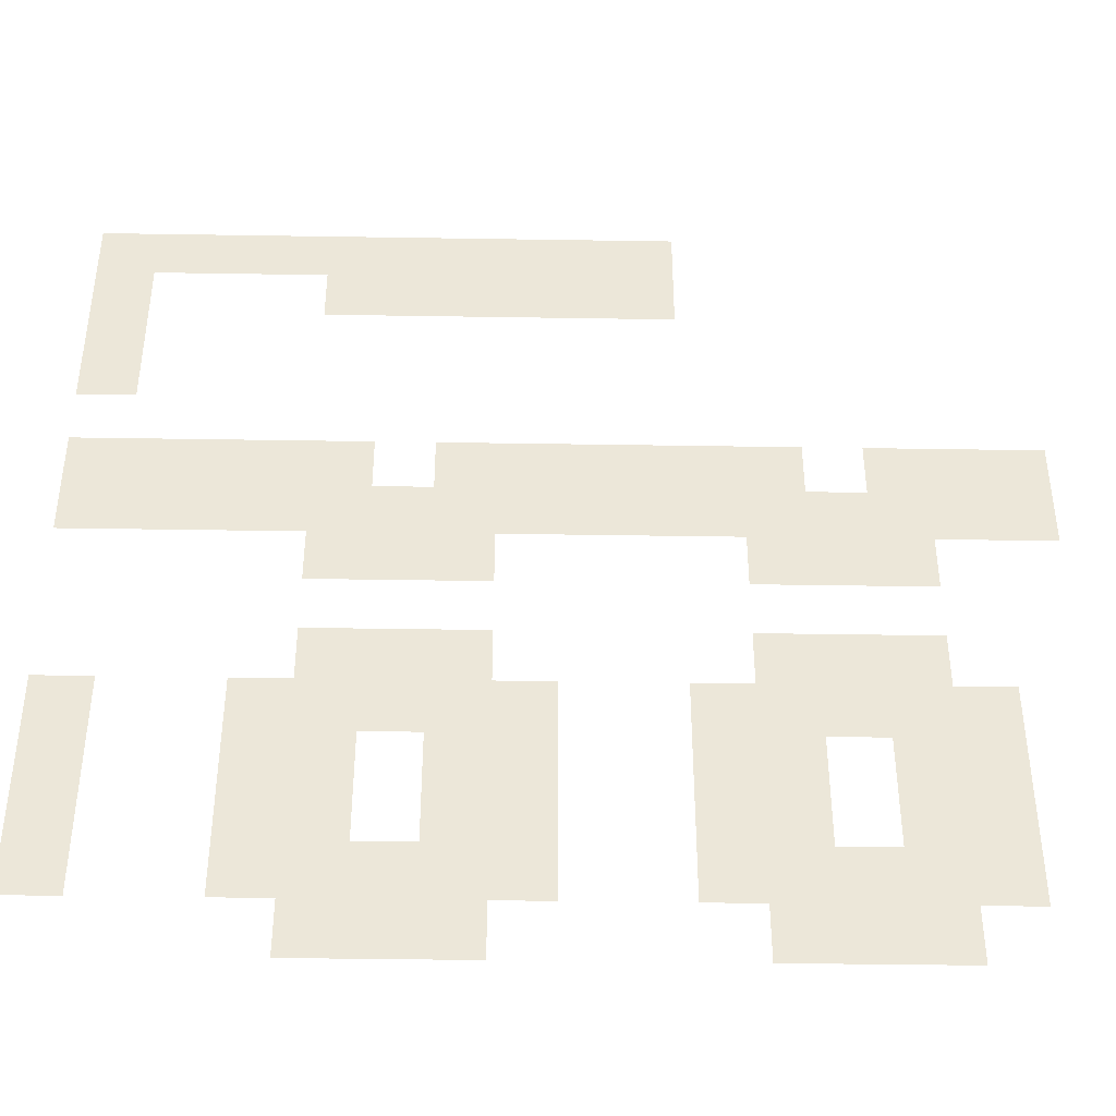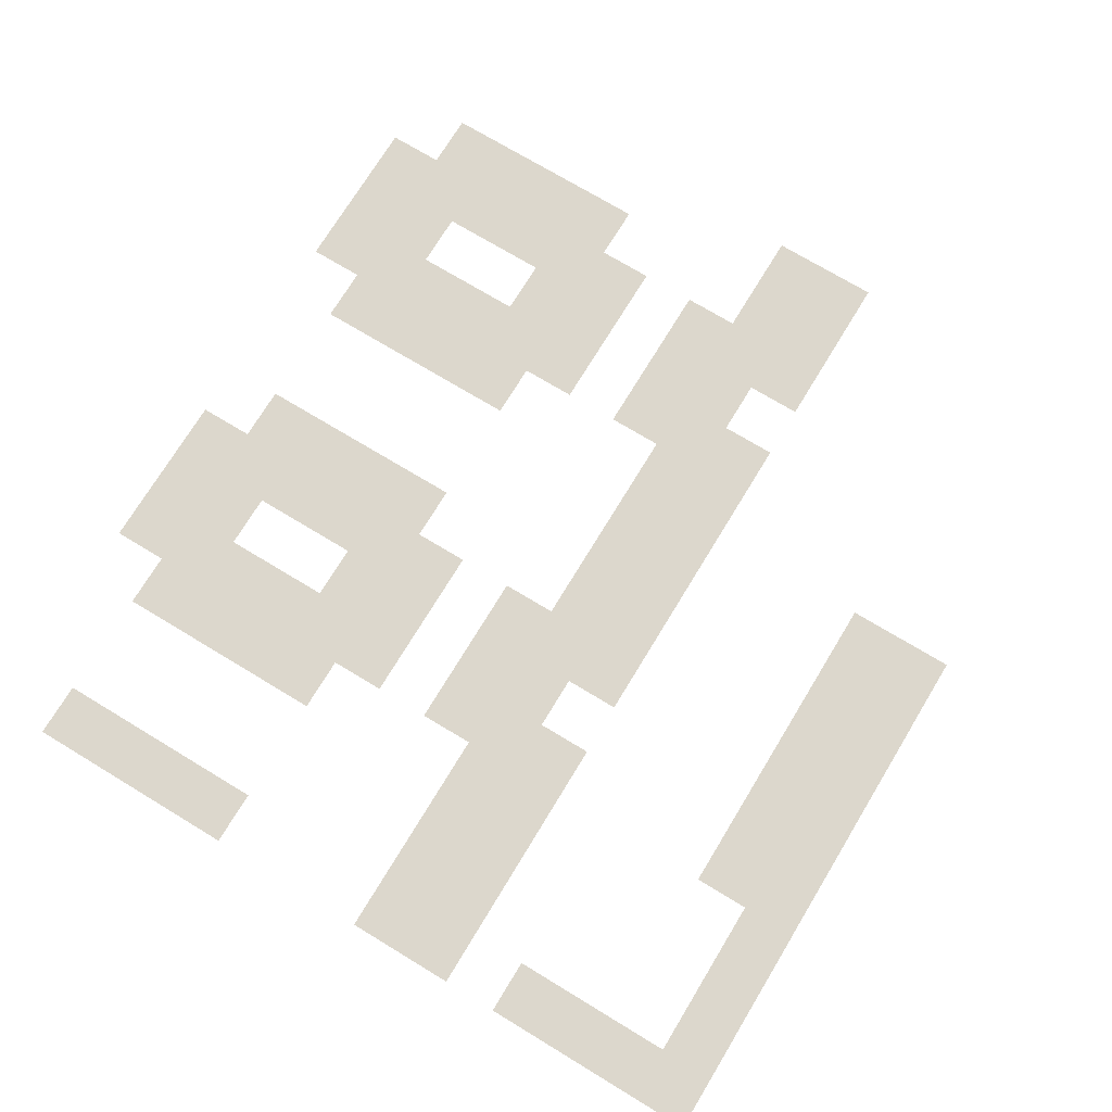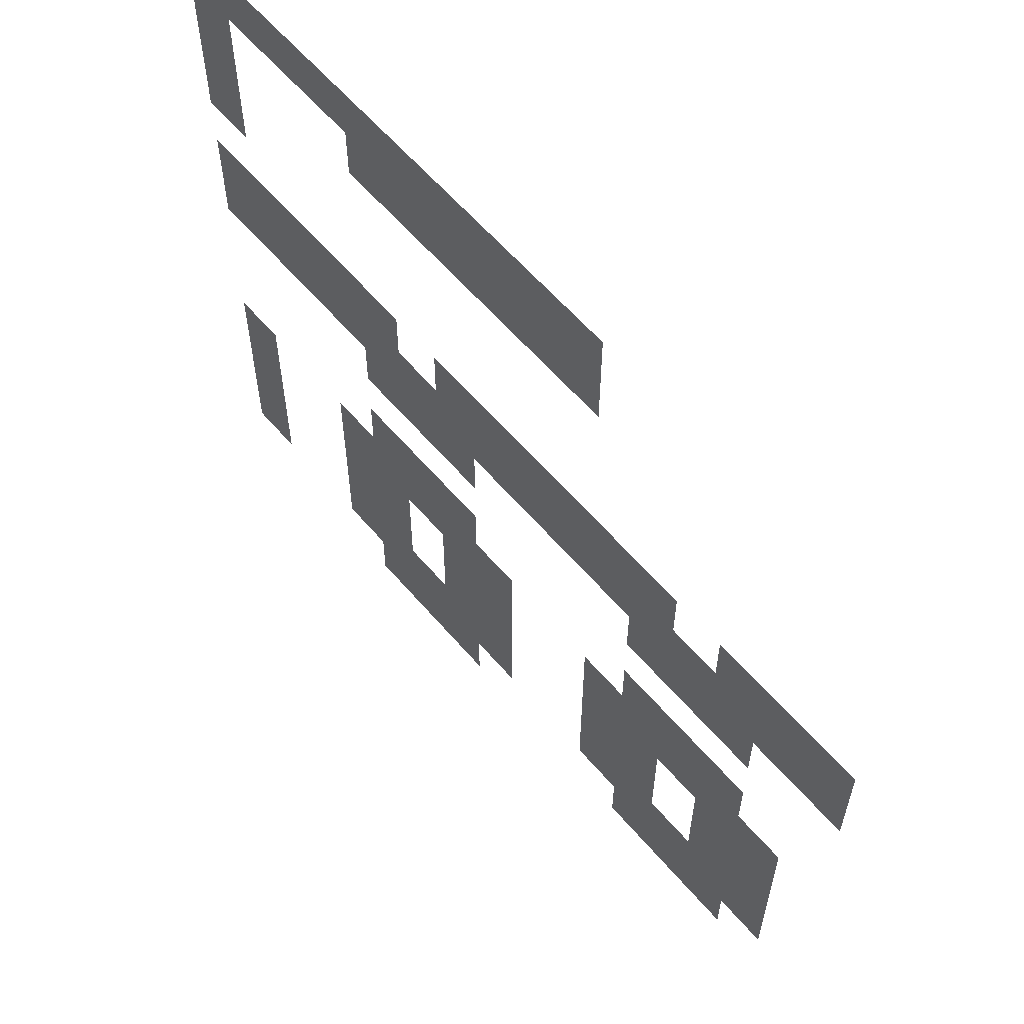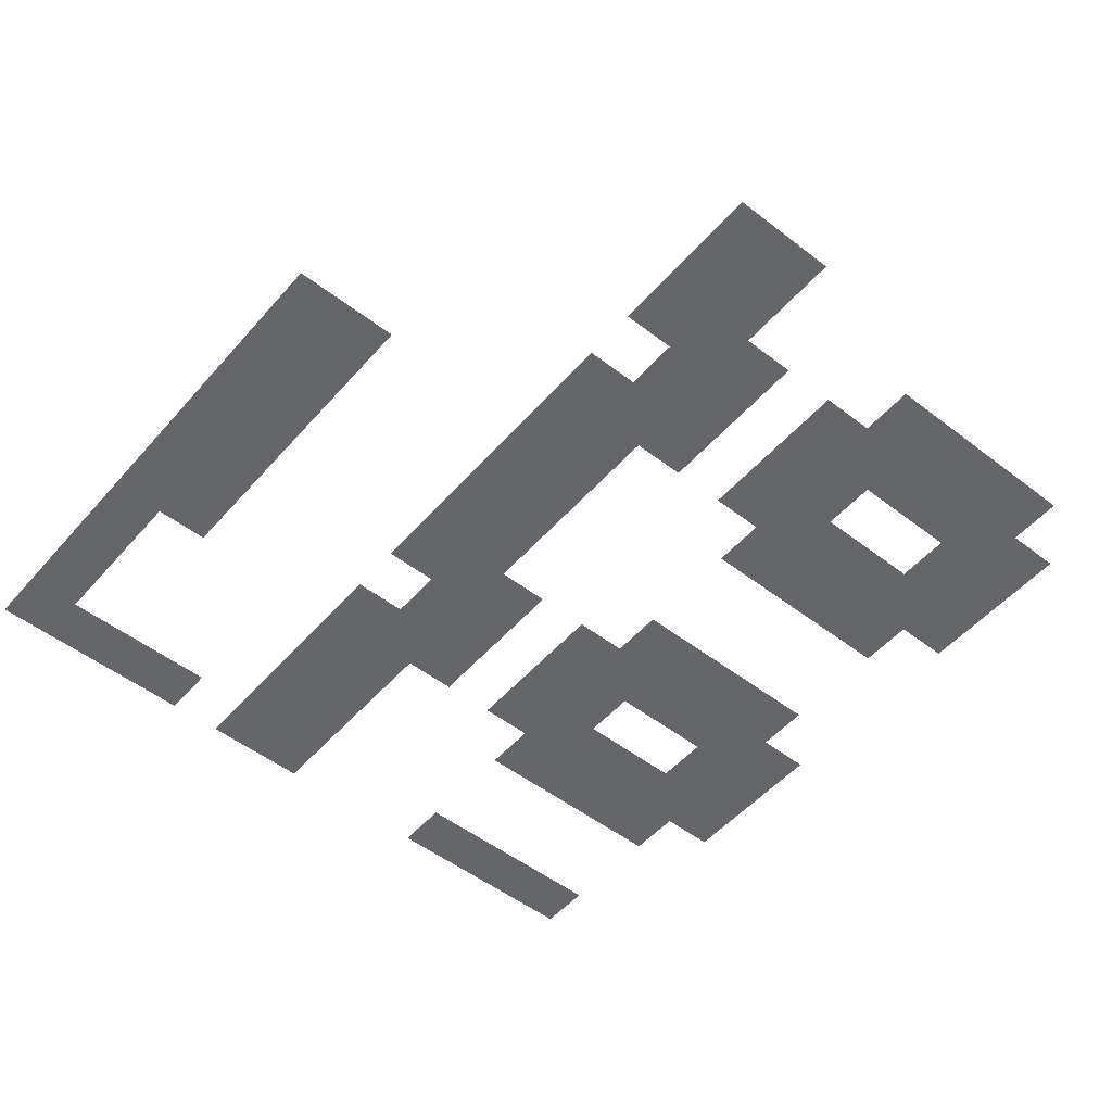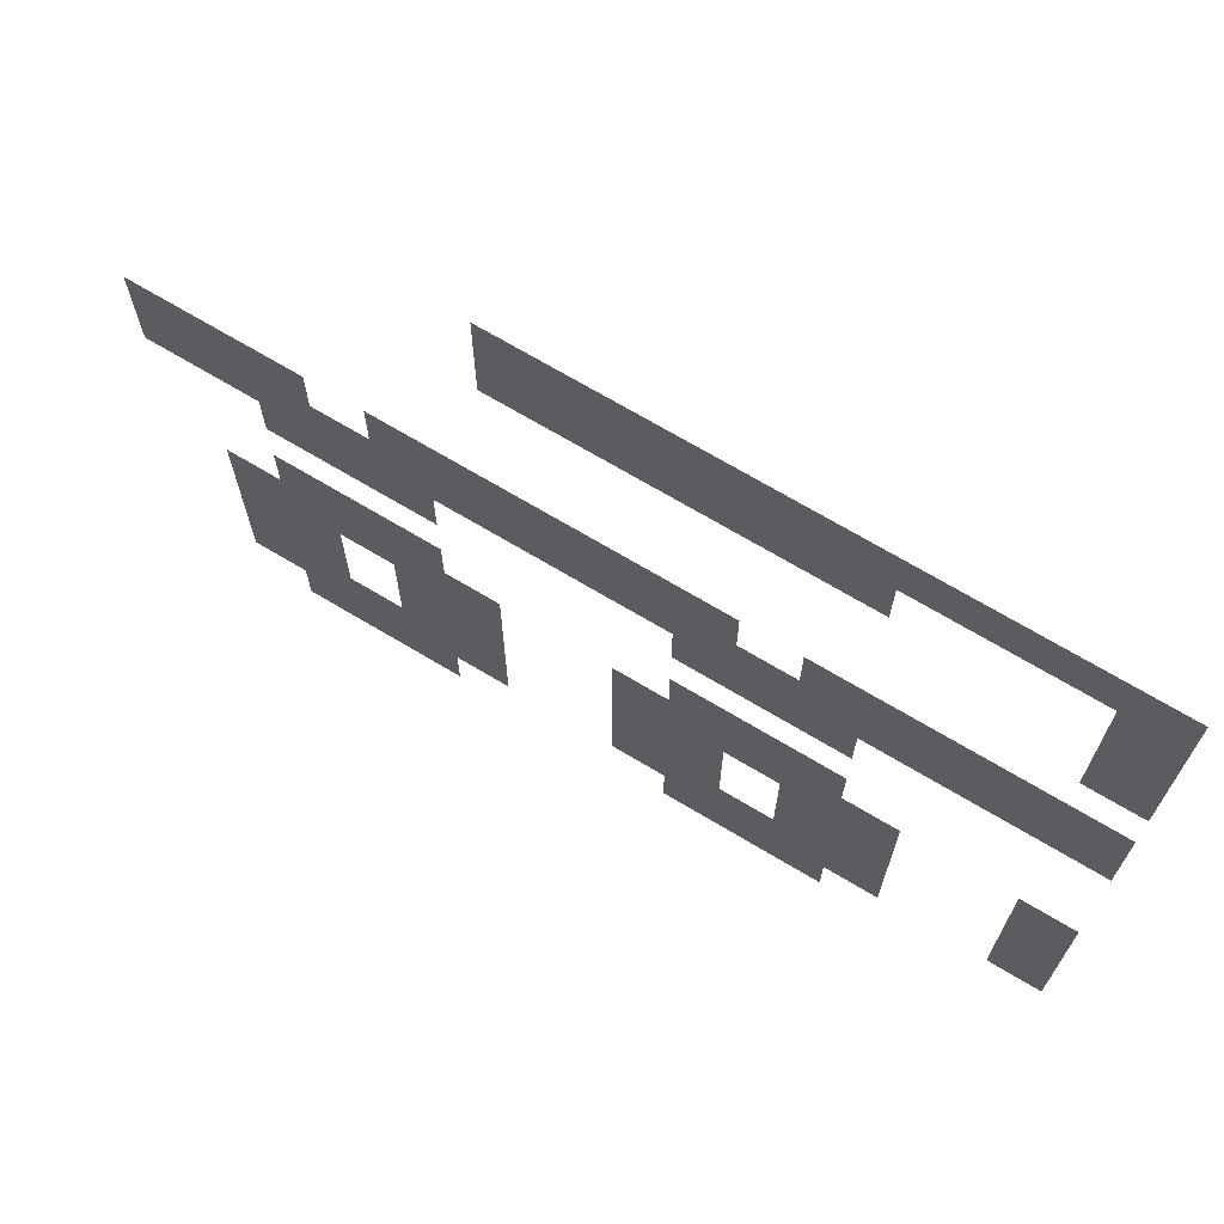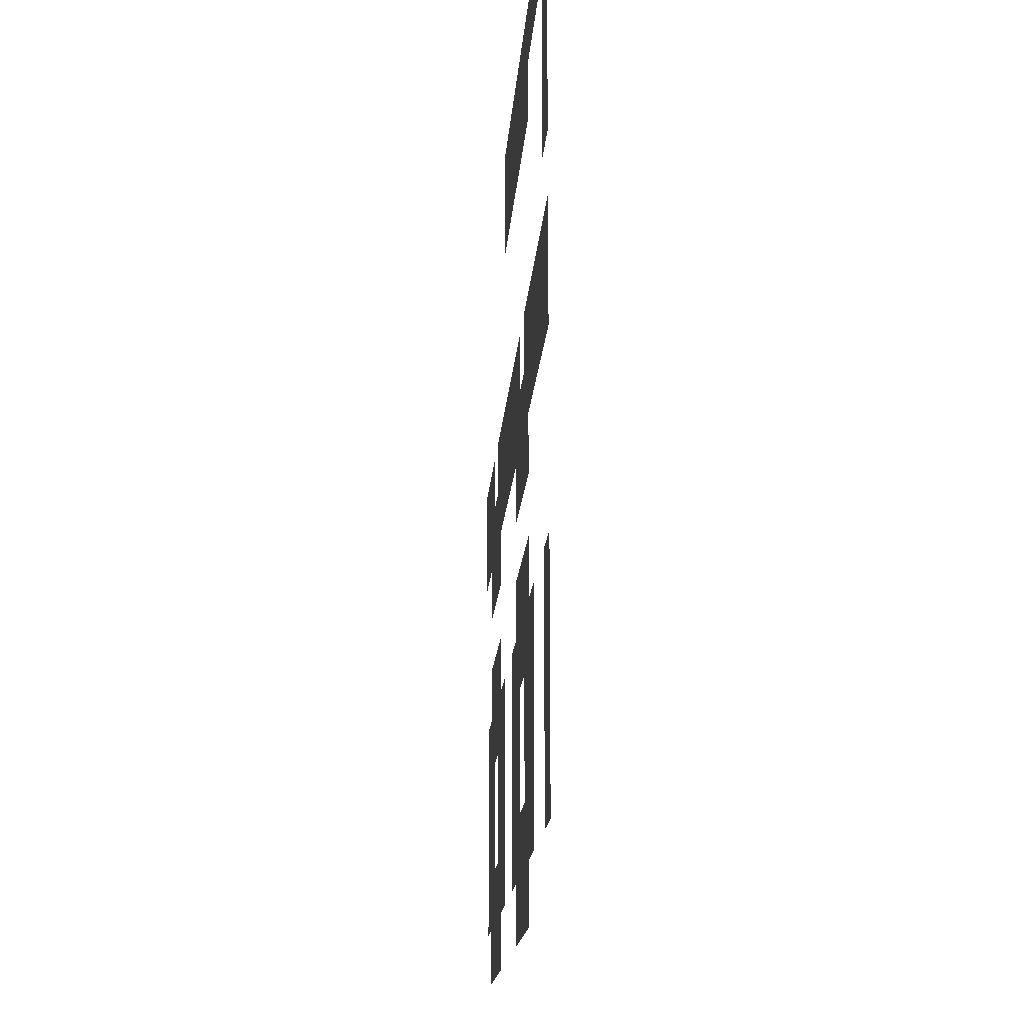
<metadata>
{"format":"obj","ext":"obj","renderer":"f3d","projection":"perspective","resolution":1024,"background":"white","views":[{"elev":-41.6,"azim":178.9,"up":"+Y"},{"elev":72.8,"azim":121.2,"up":"+Z"},{"elev":60.1,"azim":-130.3,"up":"+Y"},{"elev":-51.7,"azim":-129.8,"up":"+Z"},{"elev":70.2,"azim":30.9,"up":"+Y"},{"elev":-15.7,"azim":86.3,"up":"+Y"}]}
</metadata>
<code>
v 0 -1 0
v -1 -1 0
v -1 0 0
v 0 0 0
v -1 -1 0
v -2 -1 0
v -2 0 0
v -1 0 0
v -2 -1 0
v -3 -1 0
v -3 0 0
v -2 0 0
v -3 -1 0
v -4 -1 0
v -4 0 0
v -3 0 0
v -4 -1 0
v -5 -1 0
v -5 0 0
v -4 0 0
v -5 -1 0
v -6 -1 0
v -6 0 0
v -5 0 0
v -6 -1 0
v -7 -1 0
v -7 0 0
v -6 0 0
v -7 -1 0
v -8 -1 0
v -8 0 0
v -7 0 0
v -8 -1 0
v -9 -1 0
v -9 0 0
v -8 0 0
v -9 -1 0
v -10 -1 0
v -10 0 0
v -9 0 0
v 0 -2 0
v -1 -2 0
v -1 -1 0
v 0 -1 0
v -4 -2 0
v -5 -2 0
v -5 -1 0
v -4 -1 0
v -5 -2 0
v -6 -2 0
v -6 -1 0
v -5 -1 0
v -6 -2 0
v -7 -2 0
v -7 -1 0
v -6 -1 0
v -7 -2 0
v -8 -2 0
v -8 -1 0
v -7 -1 0
v -8 -2 0
v -9 -2 0
v -9 -1 0
v -8 -1 0
v -9 -2 0
v -10 -2 0
v -10 -1 0
v -9 -1 0
v 0 -3 0
v -1 -3 0
v -1 -2 0
v 0 -2 0
v 0 -4 0
v -1 -4 0
v -1 -3 0
v 0 -3 0
v 0 -6 0
v -1 -6 0
v -1 -5 0
v 0 -5 0
v -1 -6 0
v -2 -6 0
v -2 -5 0
v -1 -5 0
v -2 -6 0
v -3 -6 0
v -3 -5 0
v -2 -5 0
v -3 -6 0
v -4 -6 0
v -4 -5 0
v -3 -5 0
v -4 -6 0
v -5 -6 0
v -5 -5 0
v -4 -5 0
v -6 -6 0
v -7 -6 0
v -7 -5 0
v -6 -5 0
v -7 -6 0
v -8 -6 0
v -8 -5 0
v -7 -5 0
v -8 -6 0
v -9 -6 0
v -9 -5 0
v -8 -5 0
v -9 -6 0
v -10 -6 0
v -10 -5 0
v -9 -5 0
v -10 -6 0
v -11 -6 0
v -11 -5 0
v -10 -5 0
v -11 -6 0
v -12 -6 0
v -12 -5 0
v -11 -5 0
v -13 -6 0
v -14 -6 0
v -14 -5 0
v -13 -5 0
v -14 -6 0
v -15 -6 0
v -15 -5 0
v -14 -5 0
v -15 -6 0
v -16 -6 0
v -16 -5 0
v -15 -5 0
v 0 -7 0
v -1 -7 0
v -1 -6 0
v 0 -6 0
v -1 -7 0
v -2 -7 0
v -2 -6 0
v -1 -6 0
v -2 -7 0
v -3 -7 0
v -3 -6 0
v -2 -6 0
v -3 -7 0
v -4 -7 0
v -4 -6 0
v -3 -6 0
v -4 -7 0
v -5 -7 0
v -5 -6 0
v -4 -6 0
v -5 -7 0
v -6 -7 0
v -6 -6 0
v -5 -6 0
v -6 -7 0
v -7 -7 0
v -7 -6 0
v -6 -6 0
v -7 -7 0
v -8 -7 0
v -8 -6 0
v -7 -6 0
v -8 -7 0
v -9 -7 0
v -9 -6 0
v -8 -6 0
v -9 -7 0
v -10 -7 0
v -10 -6 0
v -9 -6 0
v -10 -7 0
v -11 -7 0
v -11 -6 0
v -10 -6 0
v -11 -7 0
v -12 -7 0
v -12 -6 0
v -11 -6 0
v -12 -7 0
v -13 -7 0
v -13 -6 0
v -12 -6 0
v -13 -7 0
v -14 -7 0
v -14 -6 0
v -13 -6 0
v -14 -7 0
v -15 -7 0
v -15 -6 0
v -14 -6 0
v -15 -7 0
v -16 -7 0
v -16 -6 0
v -15 -6 0
v -4 -8 0
v -5 -8 0
v -5 -7 0
v -4 -7 0
v -5 -8 0
v -6 -8 0
v -6 -7 0
v -5 -7 0
v -6 -8 0
v -7 -8 0
v -7 -7 0
v -6 -7 0
v -11 -8 0
v -12 -8 0
v -12 -7 0
v -11 -7 0
v -12 -8 0
v -13 -8 0
v -13 -7 0
v -12 -7 0
v -13 -8 0
v -14 -8 0
v -14 -7 0
v -13 -7 0
v -4 -10 0
v -5 -10 0
v -5 -9 0
v -4 -9 0
v -5 -10 0
v -6 -10 0
v -6 -9 0
v -5 -9 0
v -6 -10 0
v -7 -10 0
v -7 -9 0
v -6 -9 0
v -11 -10 0
v -12 -10 0
v -12 -9 0
v -11 -9 0
v -12 -10 0
v -13 -10 0
v -13 -9 0
v -12 -9 0
v -13 -10 0
v -14 -10 0
v -14 -9 0
v -13 -9 0
v 0 -11 0
v -1 -11 0
v -1 -10 0
v 0 -10 0
v -3 -11 0
v -4 -11 0
v -4 -10 0
v -3 -10 0
v -4 -11 0
v -5 -11 0
v -5 -10 0
v -4 -10 0
v -5 -11 0
v -6 -11 0
v -6 -10 0
v -5 -10 0
v -6 -11 0
v -7 -11 0
v -7 -10 0
v -6 -10 0
v -7 -11 0
v -8 -11 0
v -8 -10 0
v -7 -10 0
v -10 -11 0
v -11 -11 0
v -11 -10 0
v -10 -10 0
v -11 -11 0
v -12 -11 0
v -12 -10 0
v -11 -10 0
v -12 -11 0
v -13 -11 0
v -13 -10 0
v -12 -10 0
v -13 -11 0
v -14 -11 0
v -14 -10 0
v -13 -10 0
v -14 -11 0
v -15 -11 0
v -15 -10 0
v -14 -10 0
v 0 -12 0
v -1 -12 0
v -1 -11 0
v 0 -11 0
v -3 -12 0
v -4 -12 0
v -4 -11 0
v -3 -11 0
v -4 -12 0
v -5 -12 0
v -5 -11 0
v -4 -11 0
v -6 -12 0
v -7 -12 0
v -7 -11 0
v -6 -11 0
v -7 -12 0
v -8 -12 0
v -8 -11 0
v -7 -11 0
v -10 -12 0
v -11 -12 0
v -11 -11 0
v -10 -11 0
v -11 -12 0
v -12 -12 0
v -12 -11 0
v -11 -11 0
v -13 -12 0
v -14 -12 0
v -14 -11 0
v -13 -11 0
v -14 -12 0
v -15 -12 0
v -15 -11 0
v -14 -11 0
v 0 -13 0
v -1 -13 0
v -1 -12 0
v 0 -12 0
v -3 -13 0
v -4 -13 0
v -4 -12 0
v -3 -12 0
v -4 -13 0
v -5 -13 0
v -5 -12 0
v -4 -12 0
v -6 -13 0
v -7 -13 0
v -7 -12 0
v -6 -12 0
v -7 -13 0
v -8 -13 0
v -8 -12 0
v -7 -12 0
v -10 -13 0
v -11 -13 0
v -11 -12 0
v -10 -12 0
v -11 -13 0
v -12 -13 0
v -12 -12 0
v -11 -12 0
v -13 -13 0
v -14 -13 0
v -14 -12 0
v -13 -12 0
v -14 -13 0
v -15 -13 0
v -15 -12 0
v -14 -12 0
v 0 -14 0
v -1 -14 0
v -1 -13 0
v 0 -13 0
v -3 -14 0
v -4 -14 0
v -4 -13 0
v -3 -13 0
v -4 -14 0
v -5 -14 0
v -5 -13 0
v -4 -13 0
v -5 -14 0
v -6 -14 0
v -6 -13 0
v -5 -13 0
v -6 -14 0
v -7 -14 0
v -7 -13 0
v -6 -13 0
v -7 -14 0
v -8 -14 0
v -8 -13 0
v -7 -13 0
v -10 -14 0
v -11 -14 0
v -11 -13 0
v -10 -13 0
v -11 -14 0
v -12 -14 0
v -12 -13 0
v -11 -13 0
v -12 -14 0
v -13 -14 0
v -13 -13 0
v -12 -13 0
v -13 -14 0
v -14 -14 0
v -14 -13 0
v -13 -13 0
v -14 -14 0
v -15 -14 0
v -15 -13 0
v -14 -13 0
v -4 -15 0
v -5 -15 0
v -5 -14 0
v -4 -14 0
v -5 -15 0
v -6 -15 0
v -6 -14 0
v -5 -14 0
v -6 -15 0
v -7 -15 0
v -7 -14 0
v -6 -14 0
v -11 -15 0
v -12 -15 0
v -12 -14 0
v -11 -14 0
v -12 -15 0
v -13 -15 0
v -13 -14 0
v -12 -14 0
v -13 -15 0
v -14 -15 0
v -14 -14 0
v -13 -14 0
g World1_mesh_0097
f 1 2 3 4
f 5 6 7 8
f 9 10 11 12
f 13 14 15 16
f 17 18 19 20
f 21 22 23 24
f 25 26 27 28
f 29 30 31 32
f 33 34 35 36
f 37 38 39 40
f 41 42 43 44
f 45 46 47 48
f 49 50 51 52
f 53 54 55 56
f 57 58 59 60
f 61 62 63 64
f 65 66 67 68
f 69 70 71 72
f 73 74 75 76
f 77 78 79 80
f 81 82 83 84
f 85 86 87 88
f 89 90 91 92
f 93 94 95 96
f 97 98 99 100
f 101 102 103 104
f 105 106 107 108
f 109 110 111 112
f 113 114 115 116
f 117 118 119 120
f 121 122 123 124
f 125 126 127 128
f 129 130 131 132
f 133 134 135 136
f 137 138 139 140
f 141 142 143 144
f 145 146 147 148
f 149 150 151 152
f 153 154 155 156
f 157 158 159 160
f 161 162 163 164
f 165 166 167 168
f 169 170 171 172
f 173 174 175 176
f 177 178 179 180
f 181 182 183 184
f 185 186 187 188
f 189 190 191 192
f 193 194 195 196
f 197 198 199 200
f 201 202 203 204
f 205 206 207 208
f 209 210 211 212
f 213 214 215 216
f 217 218 219 220
f 221 222 223 224
f 225 226 227 228
f 229 230 231 232
f 233 234 235 236
f 237 238 239 240
f 241 242 243 244
f 245 246 247 248
f 249 250 251 252
f 253 254 255 256
f 257 258 259 260
f 261 262 263 264
f 265 266 267 268
f 269 270 271 272
f 273 274 275 276
f 277 278 279 280
f 281 282 283 284
f 285 286 287 288
f 289 290 291 292
f 293 294 295 296
f 297 298 299 300
f 301 302 303 304
f 305 306 307 308
f 309 310 311 312
f 313 314 315 316
f 317 318 319 320
f 321 322 323 324
f 325 326 327 328
f 329 330 331 332
f 333 334 335 336
f 337 338 339 340
f 341 342 343 344
f 345 346 347 348
f 349 350 351 352
f 353 354 355 356
f 357 358 359 360
f 361 362 363 364
f 365 366 367 368
f 369 370 371 372
f 373 374 375 376
f 377 378 379 380
f 381 382 383 384
f 385 386 387 388
f 389 390 391 392
f 393 394 395 396
f 397 398 399 400
f 401 402 403 404
f 405 406 407 408
f 409 410 411 412
f 413 414 415 416
f 417 418 419 420
f 421 422 423 424
f 425 426 427 428

</code>
